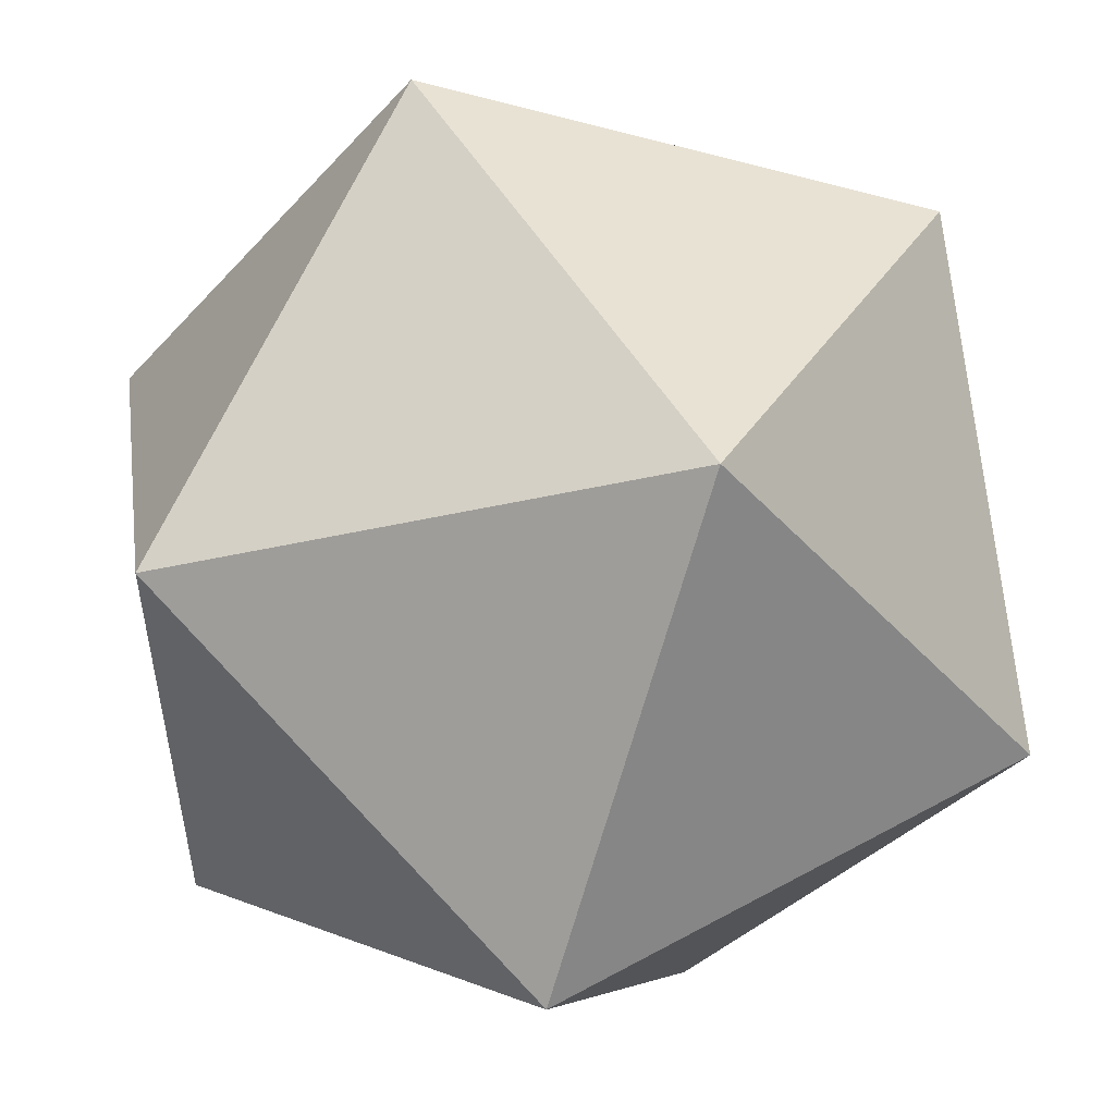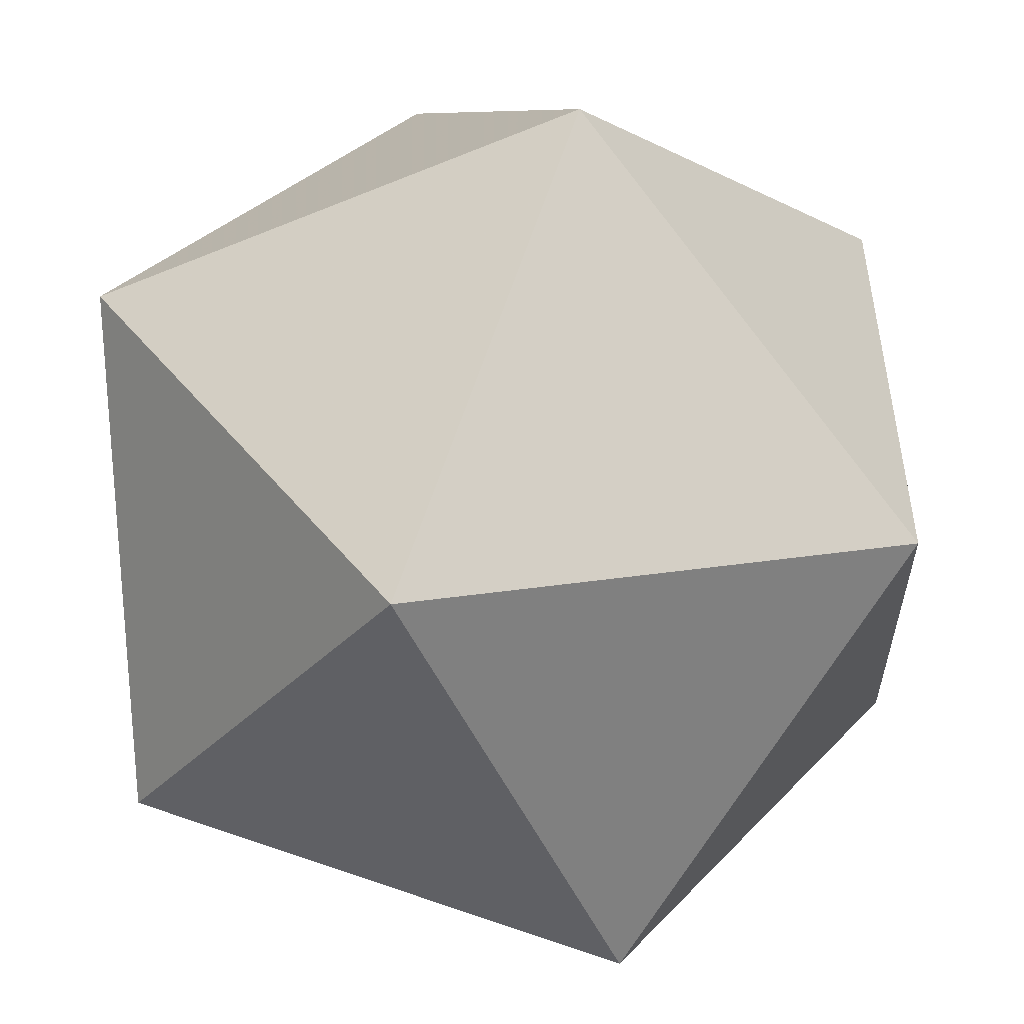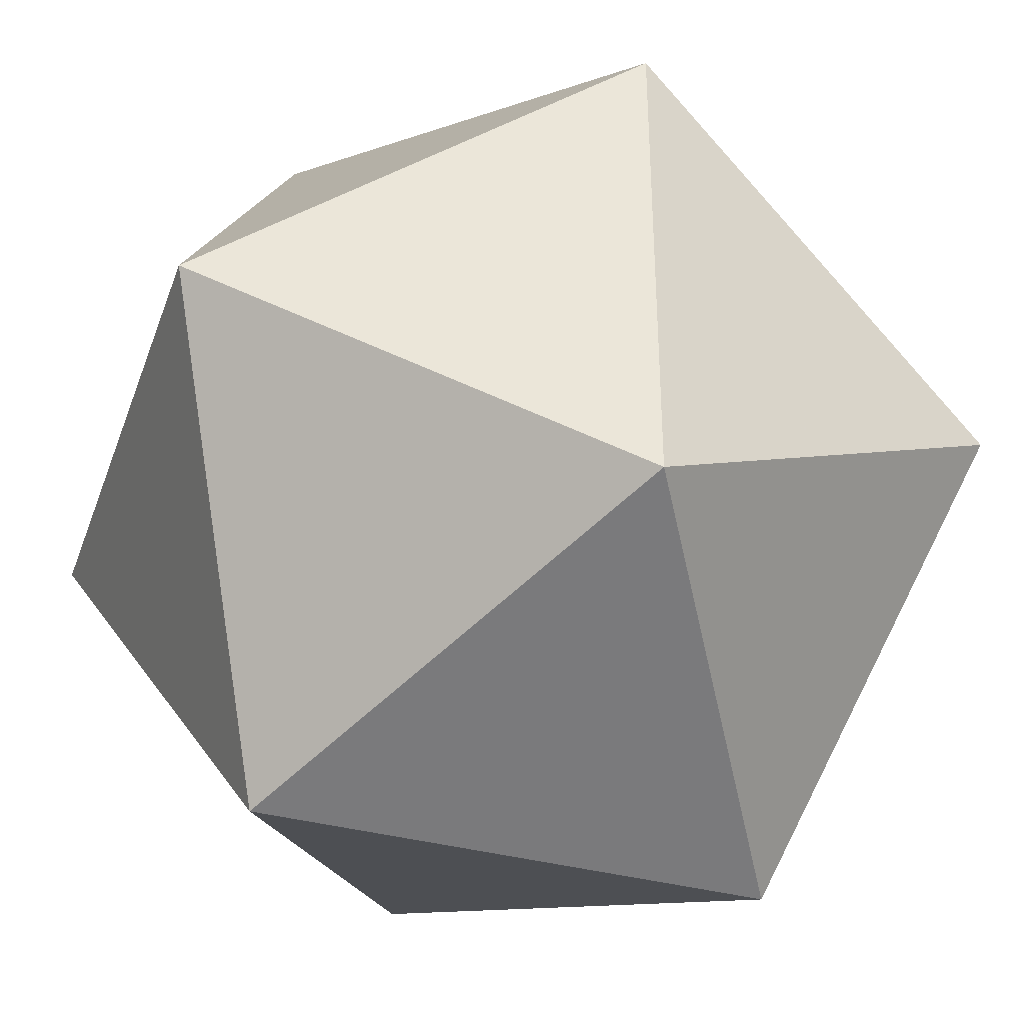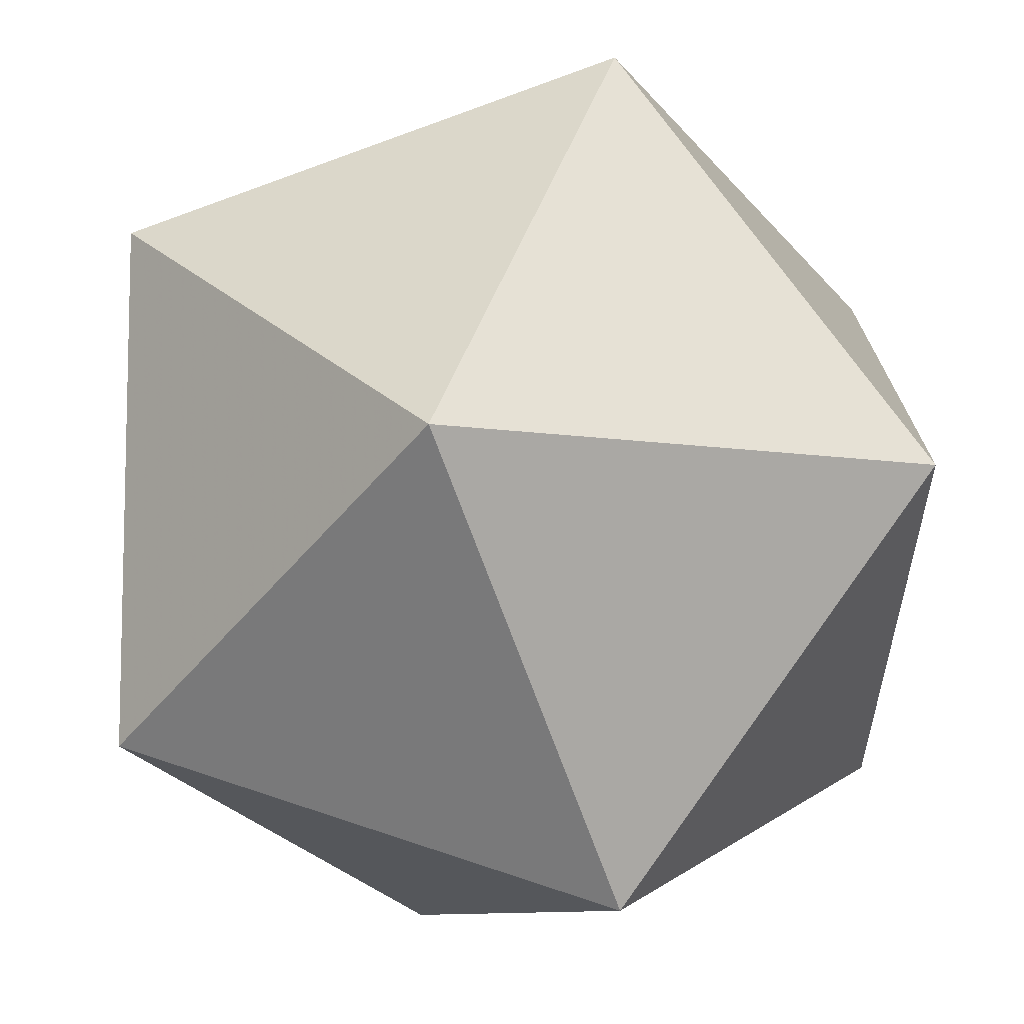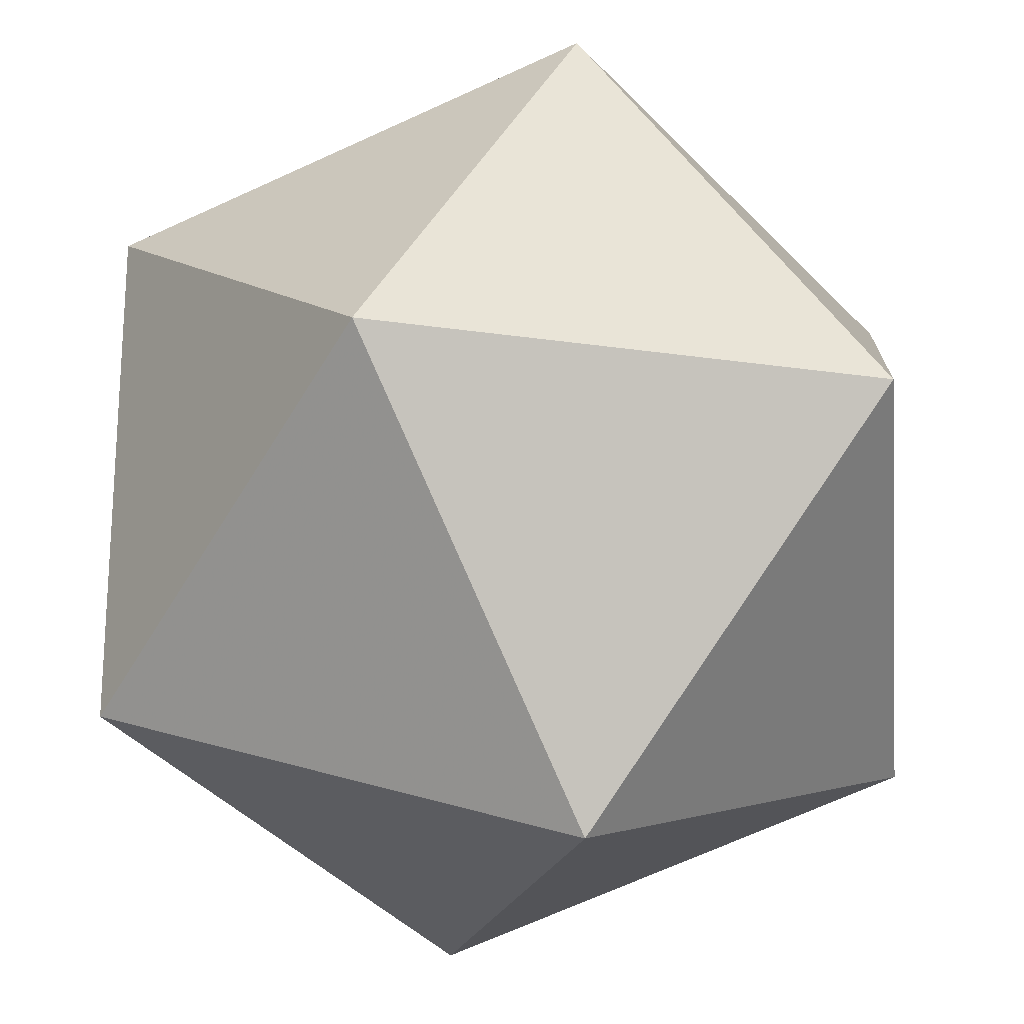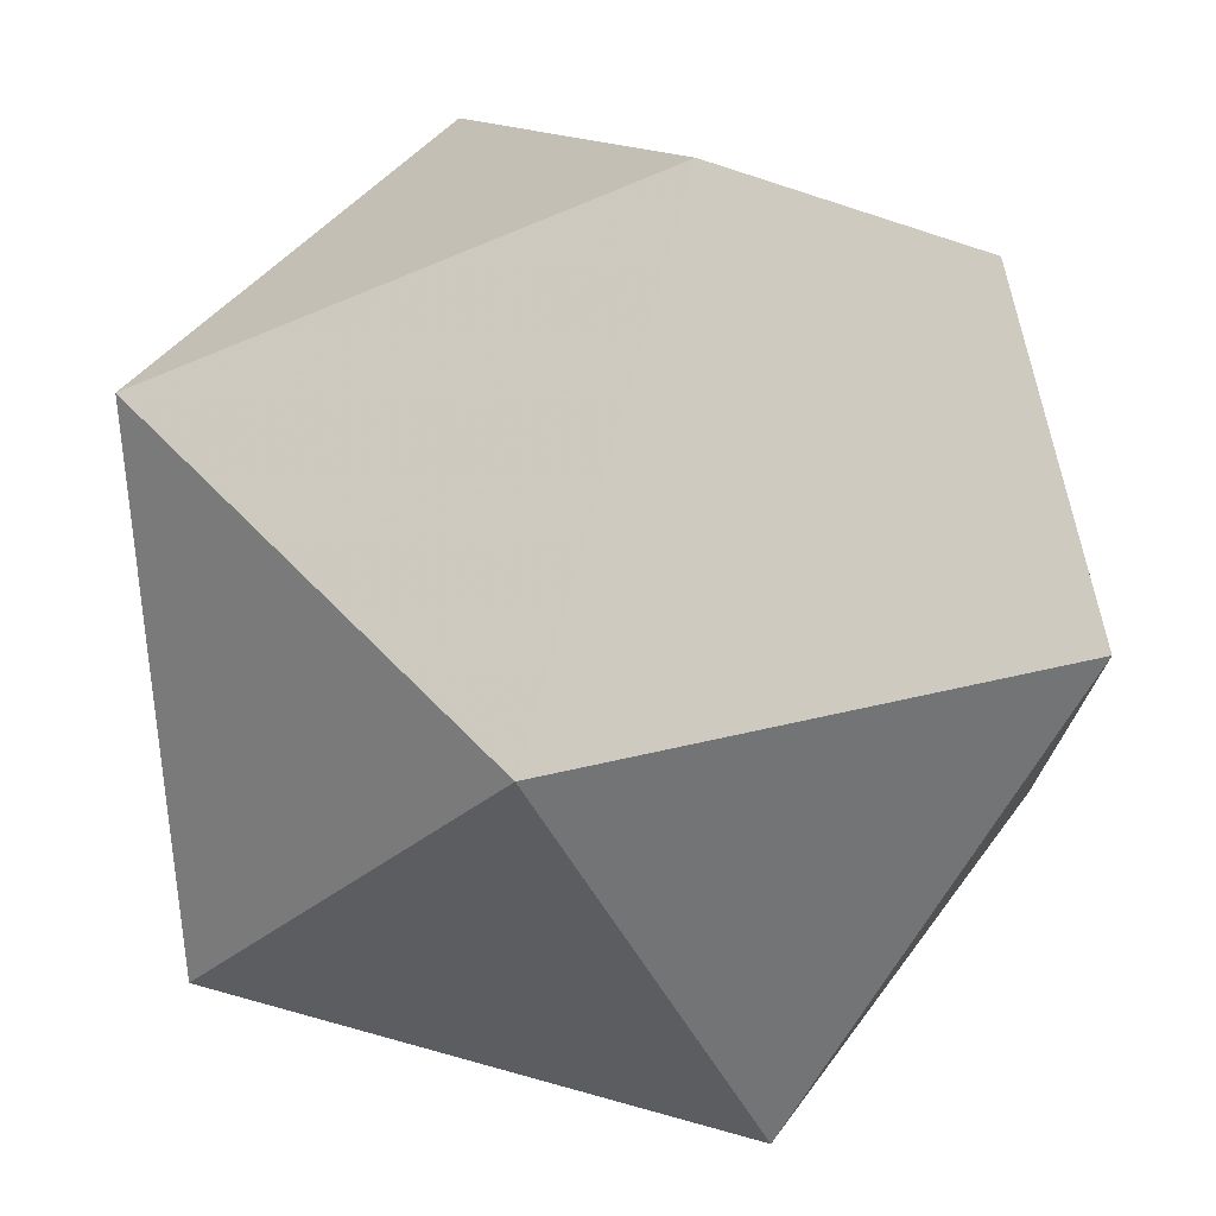
<metadata>
{"format":"obj","ext":"obj","renderer":"f3d","projection":"perspective","resolution":1024,"background":"white","views":[{"elev":52.8,"azim":-30.6,"up":"+Z"},{"elev":-50.9,"azim":-65.7,"up":"+Y"},{"elev":-37.9,"azim":161.4,"up":"+Y"},{"elev":-9.1,"azim":-23.2,"up":"+Z"},{"elev":-21.6,"azim":165.1,"up":"+Z"},{"elev":74.5,"azim":-74.6,"up":"+Y"}]}
</metadata>
<code>
g icosahedron
v 0 -0.5257 0.8507
v 0.8507 0 0.5257
v 0.8507 0 -0.5257
v -0.8507 0 -0.5257
v -0.8507 0 0.5257
v -0.5257 0.8507 0
v 0.5257 0.8507 0
v 0.5257 -0.8507 0
v -0.5257 -0.8507 0
v 0 -0.5257 -0.8507
v 0 0.5257 -0.8507
v 0 0.5257 0.8507
f 2 3 7
f 2 8 3
f 4 5 6
f 5 4 9
f 7 6 12
f 6 7 11
f 10 11 3
f 11 10 4
f 8 9 10
f 9 8 1
f 12 1 2
f 1 12 5
f 7 3 11
f 2 7 12
f 4 6 11
f 6 5 12
f 3 8 10
f 8 2 1
f 4 10 9
f 5 9 1

</code>
